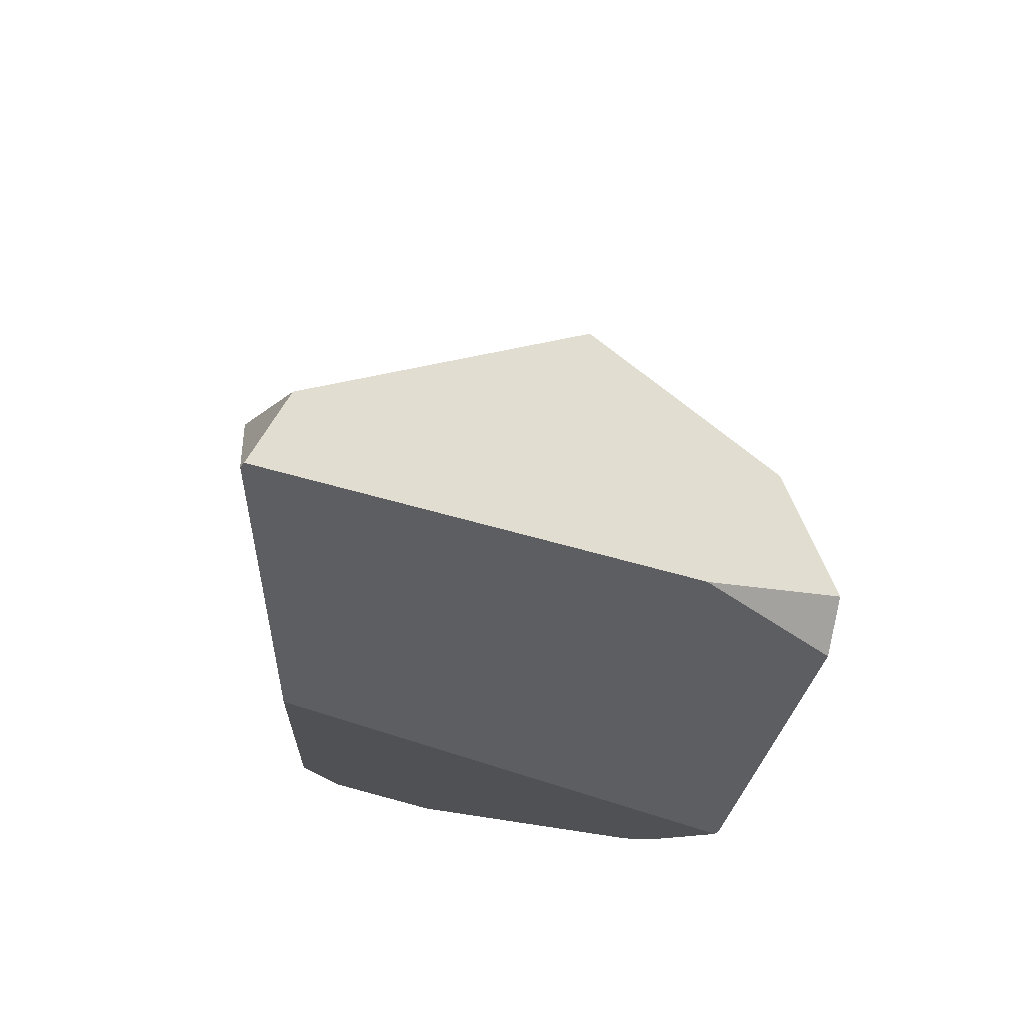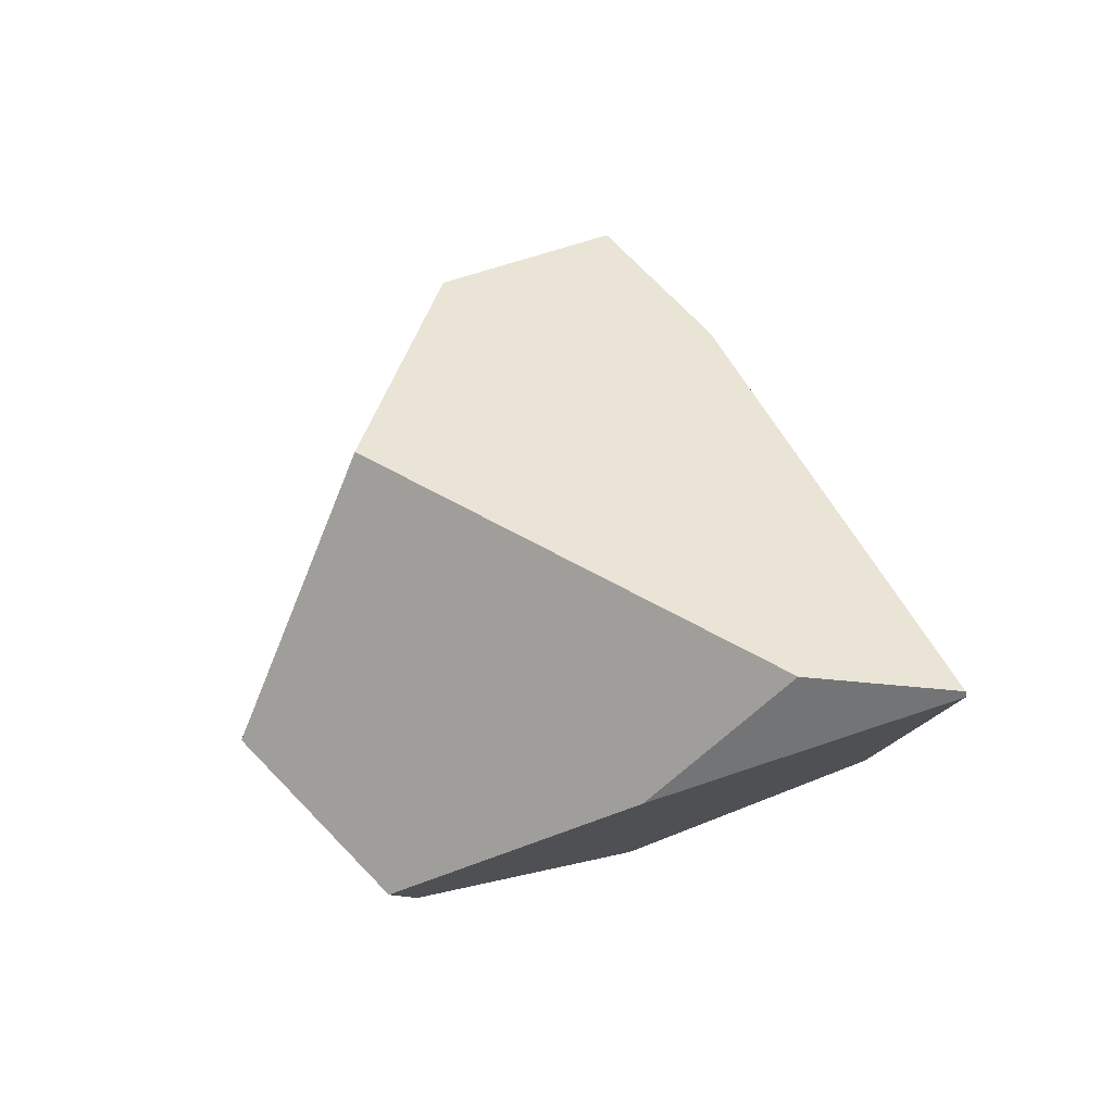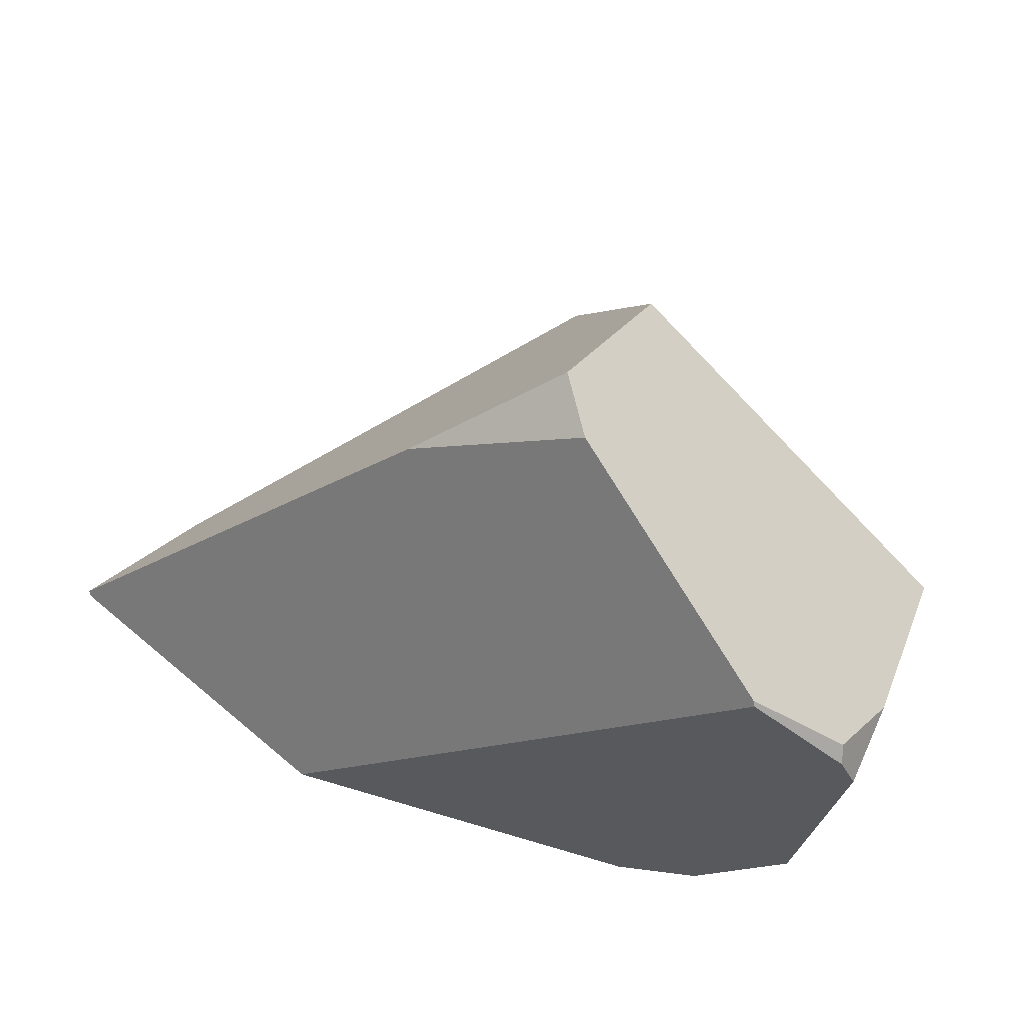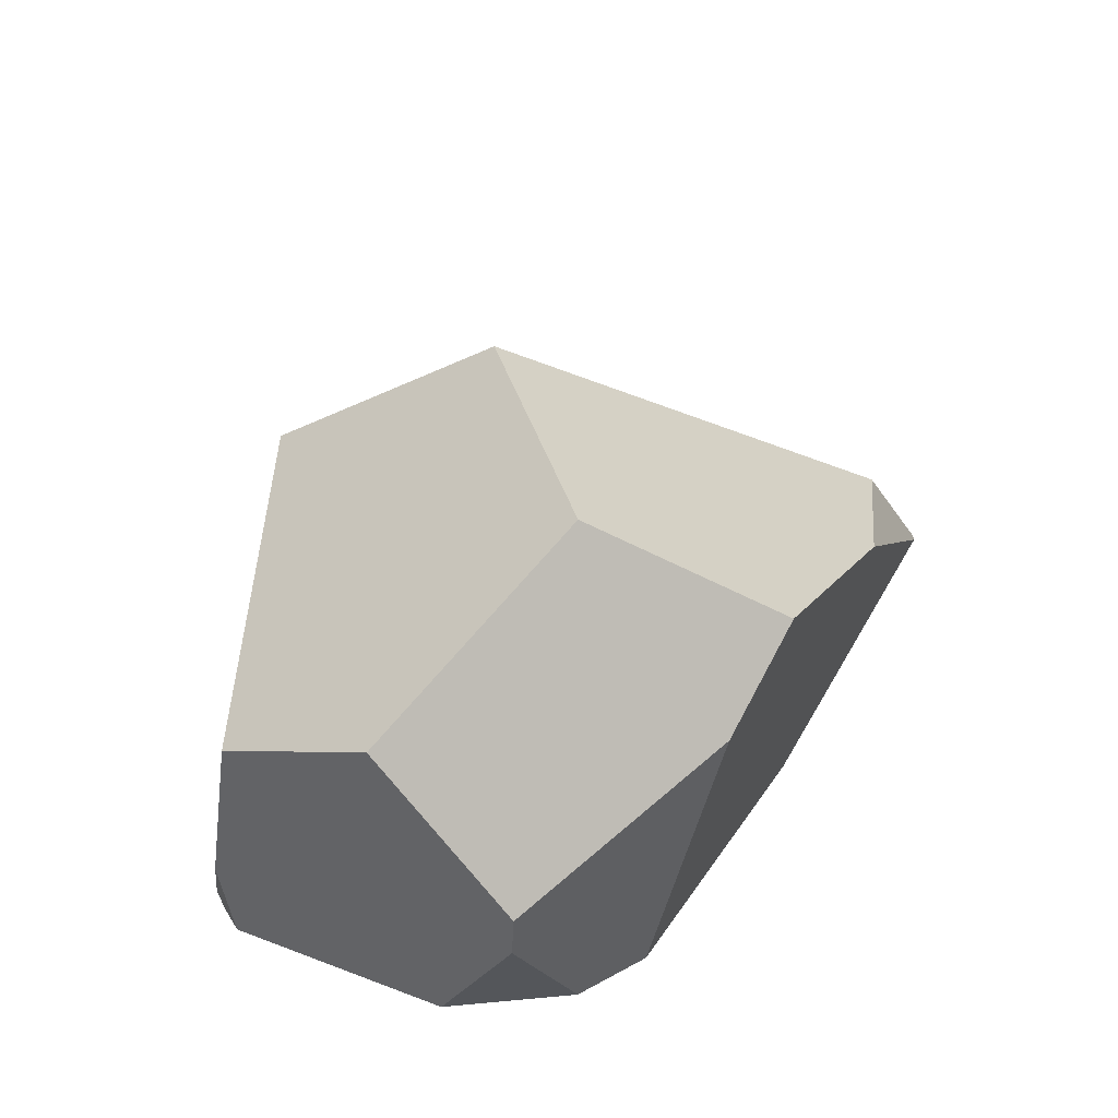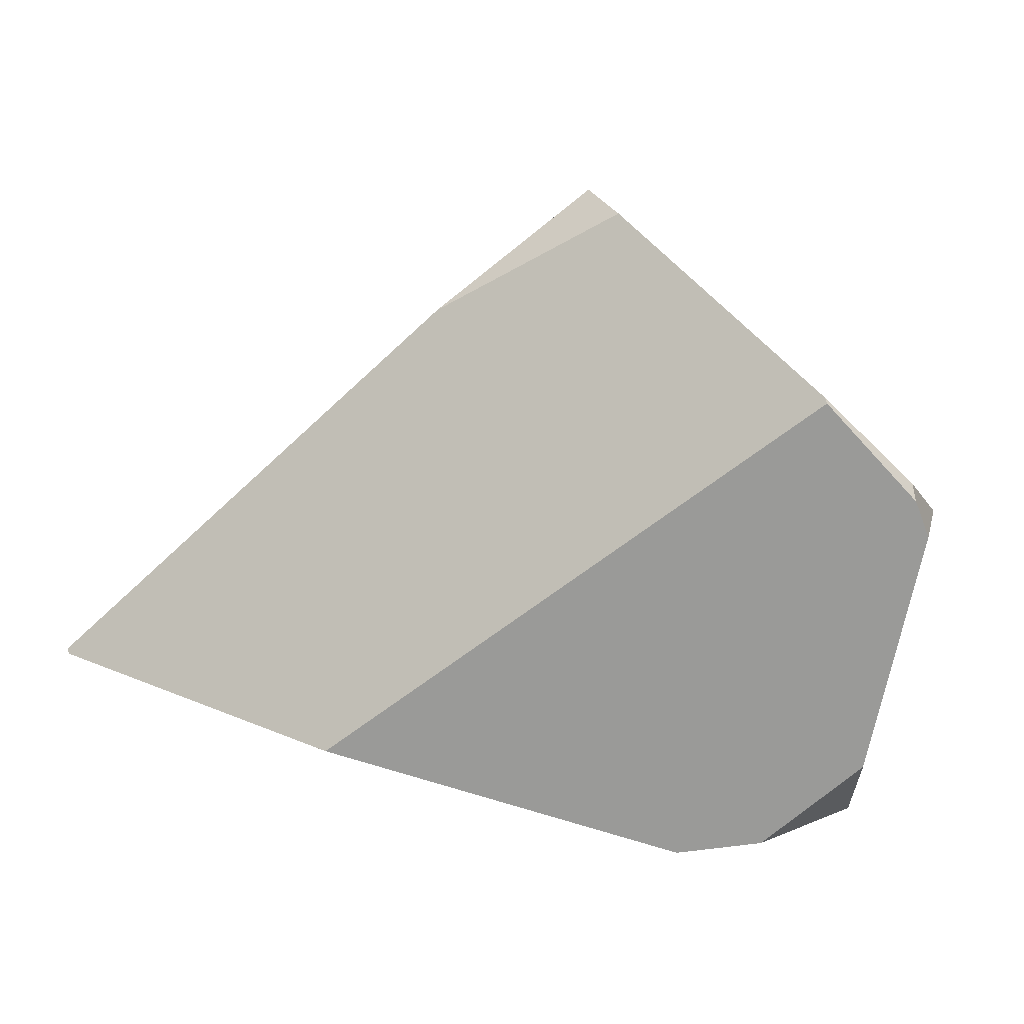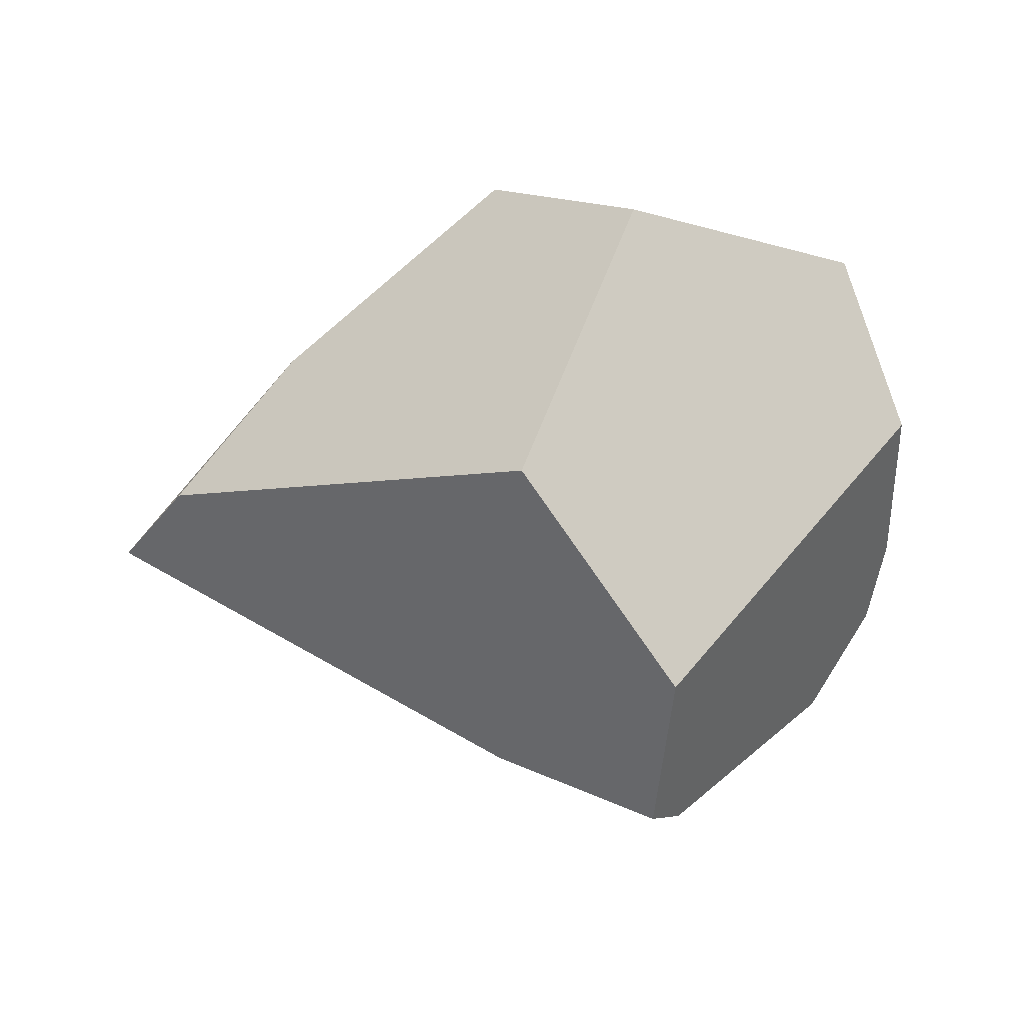
<metadata>
{"format":"obj","ext":"obj","renderer":"f3d","projection":"perspective","resolution":1024,"background":"white","views":[{"elev":-29.6,"azim":-74.1,"up":"+Y"},{"elev":-2.5,"azim":-116.9,"up":"+Z"},{"elev":48.3,"azim":20.6,"up":"+Z"},{"elev":42.6,"azim":134.5,"up":"+Y"},{"elev":8.5,"azim":9.2,"up":"+Z"},{"elev":56.4,"azim":-9.6,"up":"+Y"}]}
</metadata>
<code>
g  Instance
v -2.598 -45.97 1.311
v -3.361 -46.2 2.57
v -1.496 -46.51 1.374
v -1.496 -46.51 1.374
v -3.361 -46.2 2.57
v -1.333 -46.93 2.115
v -1.333 -46.93 2.115
v -3.361 -46.2 2.57
v -2.783 -46.88 3.432
v -2.724 -46.78 0.5753
v -1.671 -47.15 0.7562
v -2.434 -48.06 0.7224
v -2.434 -48.06 0.7224
v -1.671 -47.15 0.7562
v -2.057 -48.01 0.772
v -2.057 -48.01 0.772
v -1.671 -47.15 0.7562
v -1.675 -47.38 0.7739
v -1.354 -48.22 2.227
v -1.411 -48.26 2.388
v -1.608 -48.02 1.149
v -1.608 -48.02 1.149
v -1.411 -48.26 2.388
v -2.057 -48.01 0.772
v -2.057 -48.01 0.772
v -1.411 -48.26 2.388
v -2.434 -48.06 0.7224
v -2.434 -48.06 0.7224
v -1.411 -48.26 2.388
v -3.978 -48.41 1.224
v -3.978 -48.41 1.224
v -1.411 -48.26 2.388
v -1.794 -48.42 2.817
v -3.978 -48.41 1.224
v -1.794 -48.42 2.817
v -5.329 -47.97 1.528
v -5.329 -47.97 1.528
v -1.794 -48.42 2.817
v -5.341 -47.96 1.549
v -5.341 -47.96 1.549
v -1.794 -48.42 2.817
v -3.569 -47.86 3.16
v -3.569 -47.86 3.16
v -1.794 -48.42 2.817
v -2.737 -47.92 3.598
v -2.737 -47.92 3.598
v -1.794 -48.42 2.817
v -1.803 -48.41 2.841
v -1.803 -48.41 2.841
v -1.428 -48.21 2.459
v -2.737 -47.92 3.598
v -2.737 -47.92 3.598
v -1.428 -48.21 2.459
v -2.901 -47.68 3.702
v -2.901 -47.68 3.702
v -1.428 -48.21 2.459
v -2.783 -46.88 3.432
v -2.783 -46.88 3.432
v -1.428 -48.21 2.459
v -1.333 -46.93 2.115
v -1.333 -46.93 2.115
v -1.428 -48.21 2.459
v -1.325 -47.82 2.286
v -1.333 -46.93 2.115
v -1.325 -47.82 2.286
v -1.496 -46.51 1.374
v -1.496 -46.51 1.374
v -1.325 -47.82 2.286
v -1.671 -47.15 0.7562
v -1.671 -47.15 0.7562
v -1.325 -47.82 2.286
v -1.675 -47.38 0.7739
v -1.675 -47.38 0.7739
v -1.325 -47.82 2.286
v -1.608 -48.02 1.149
v -1.608 -48.02 1.149
v -1.325 -47.82 2.286
v -1.354 -48.22 2.227
v -3.978 -48.41 1.224
v -5.329 -47.97 1.528
v -2.434 -48.06 0.7224
v -2.434 -48.06 0.7224
v -5.329 -47.97 1.528
v -2.724 -46.78 0.5753
v -2.724 -46.78 0.5753
v -5.329 -47.97 1.528
v -3.168 -46.45 0.6421
v -3.168 -46.45 0.6421
v -5.329 -47.97 1.528
v -4.324 -47.09 1.084
v -4.324 -47.09 1.084
v -5.329 -47.97 1.528
v -5 -47.41 1.606
v -5 -47.41 1.606
v -5.329 -47.97 1.528
v -5.341 -47.96 1.549
v -1.608 -48.02 1.149
v -2.057 -48.01 0.772
v -1.675 -47.38 0.7739
v -2.737 -47.92 3.598
v -2.901 -47.68 3.702
v -3.569 -47.86 3.16
v -3.168 -46.45 0.6421
v -2.598 -45.97 1.311
v -2.724 -46.78 0.5753
v -2.724 -46.78 0.5753
v -2.598 -45.97 1.311
v -1.671 -47.15 0.7562
v -1.671 -47.15 0.7562
v -2.598 -45.97 1.311
v -1.496 -46.51 1.374
v -5 -47.41 1.606
v -3.361 -46.2 2.57
v -4.324 -47.09 1.084
v -4.324 -47.09 1.084
v -3.361 -46.2 2.57
v -3.168 -46.45 0.6421
v -3.168 -46.45 0.6421
v -3.361 -46.2 2.57
v -2.598 -45.97 1.311
v -2.901 -47.68 3.702
v -2.783 -46.88 3.432
v -3.569 -47.86 3.16
v -3.569 -47.86 3.16
v -2.783 -46.88 3.432
v -5.341 -47.96 1.549
v -5.341 -47.96 1.549
v -2.783 -46.88 3.432
v -5 -47.41 1.606
v -5 -47.41 1.606
v -2.783 -46.88 3.432
v -3.361 -46.2 2.57
v -1.428 -48.21 2.459
v -1.411 -48.26 2.388
v -1.325 -47.82 2.286
v -1.325 -47.82 2.286
v -1.411 -48.26 2.388
v -1.354 -48.22 2.227
v -1.794 -48.42 2.817
v -1.411 -48.26 2.388
v -1.803 -48.41 2.841
v -1.803 -48.41 2.841
v -1.411 -48.26 2.388
v -1.428 -48.21 2.459
f 1 2 3
f 4 5 6
f 7 8 9
f 10 11 12
f 13 14 15
f 16 17 18
f 19 20 21
f 22 23 24
f 25 26 27
f 28 29 30
f 31 32 33
f 34 35 36
f 37 38 39
f 40 41 42
f 43 44 45
f 46 47 48
f 49 50 51
f 52 53 54
f 55 56 57
f 58 59 60
f 61 62 63
f 64 65 66
f 67 68 69
f 70 71 72
f 73 74 75
f 76 77 78
f 79 80 81
f 82 83 84
f 85 86 87
f 88 89 90
f 91 92 93
f 94 95 96
f 97 98 99
f 100 101 102
f 103 104 105
f 106 107 108
f 109 110 111
f 112 113 114
f 115 116 117
f 118 119 120
f 121 122 123
f 124 125 126
f 127 128 129
f 130 131 132
f 133 134 135
f 136 137 138
f 139 140 141
f 142 143 144

</code>
